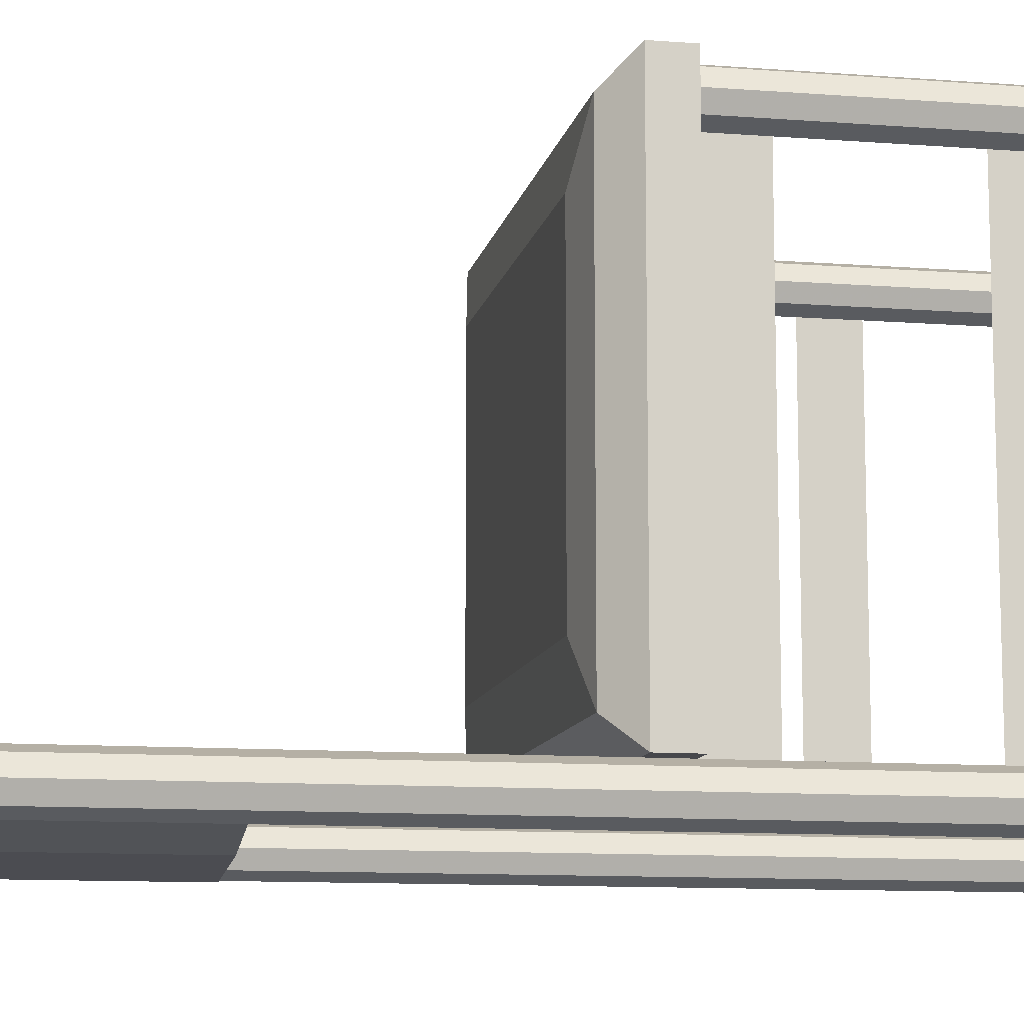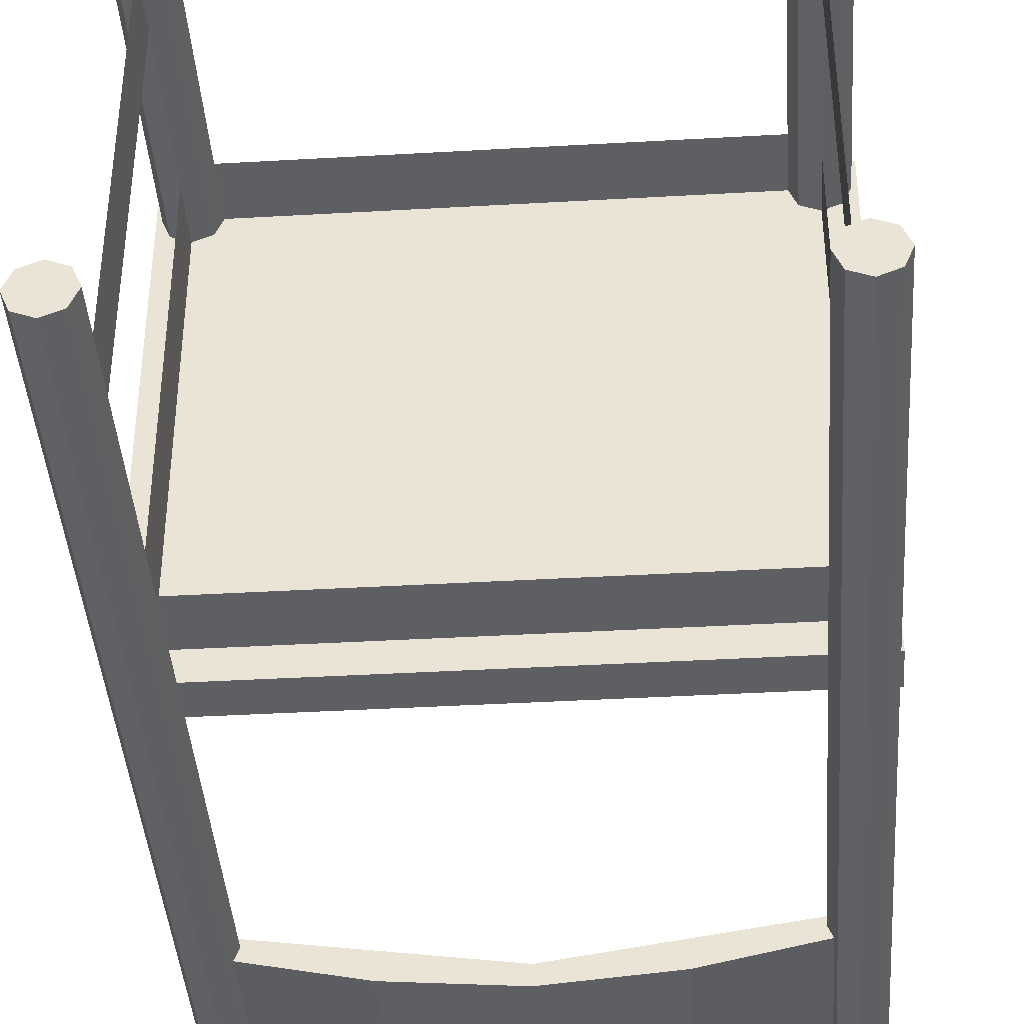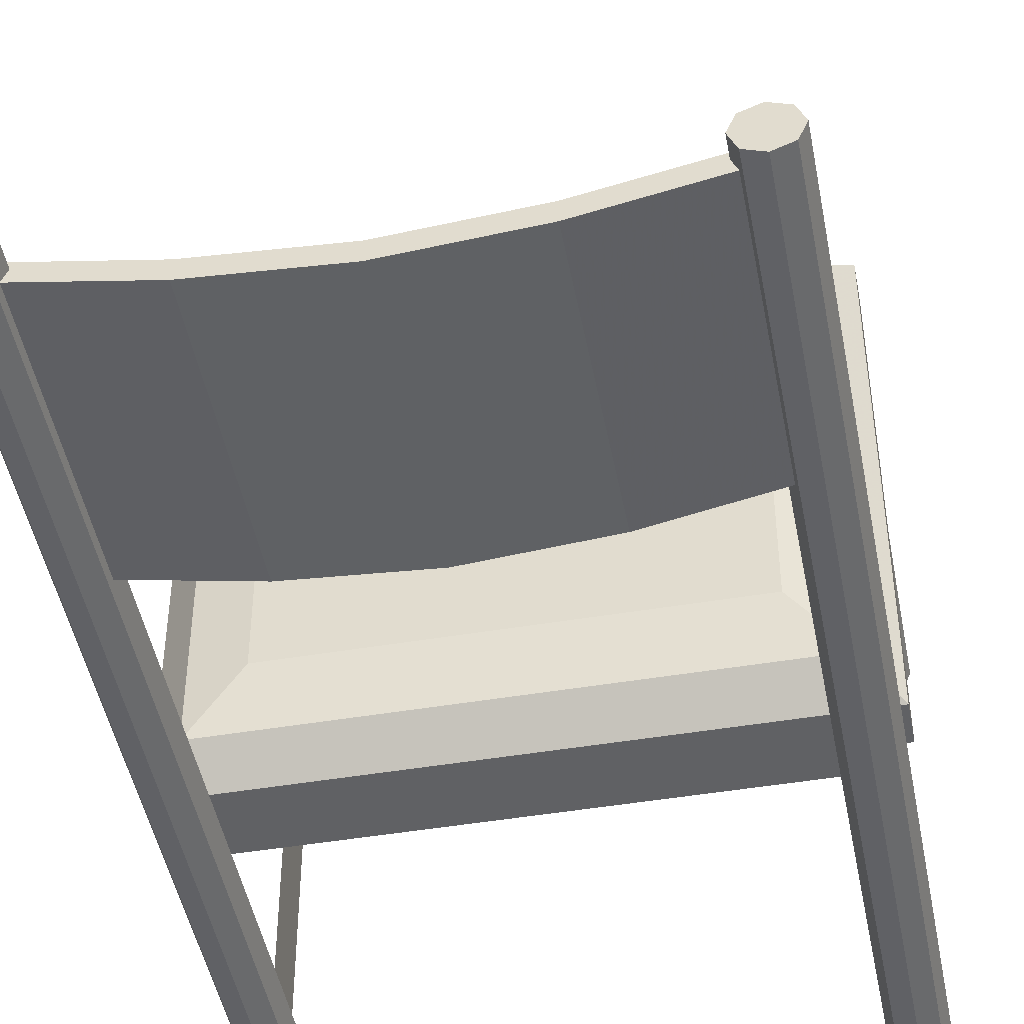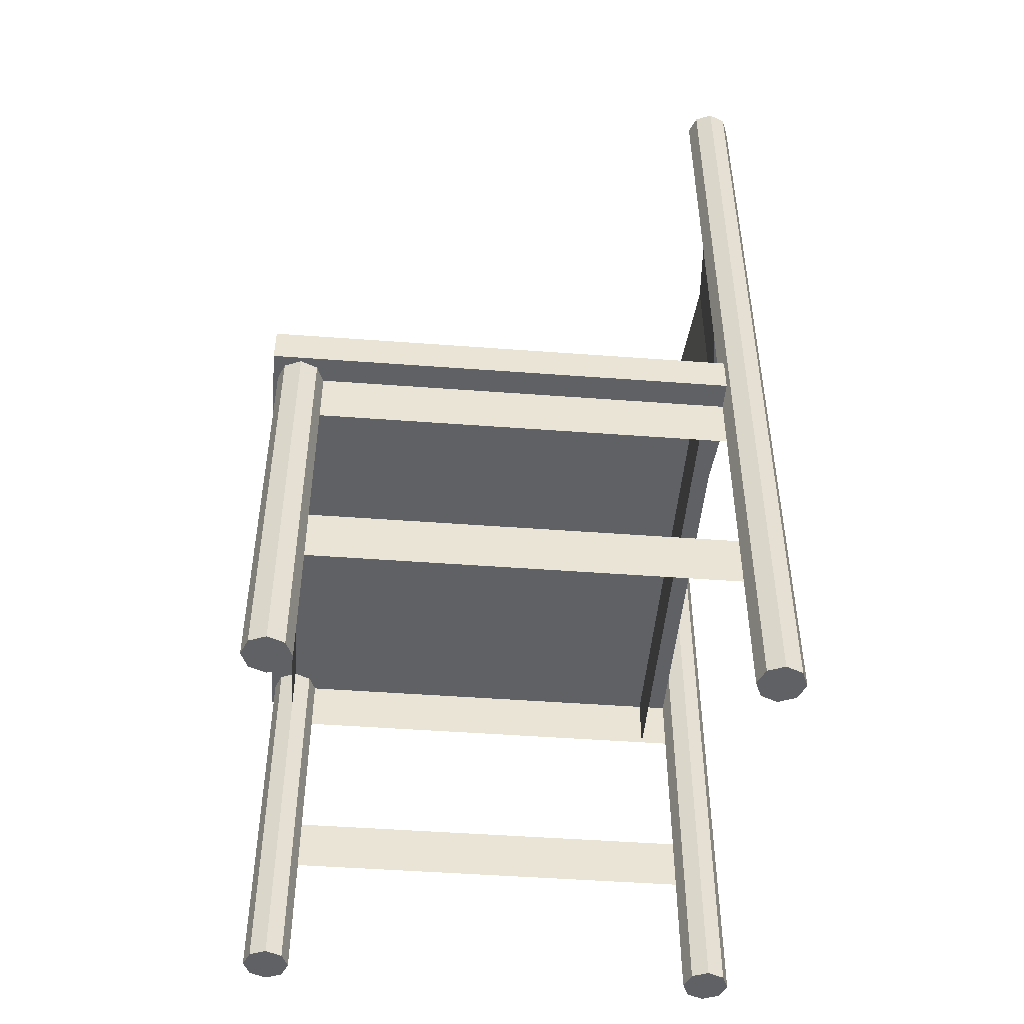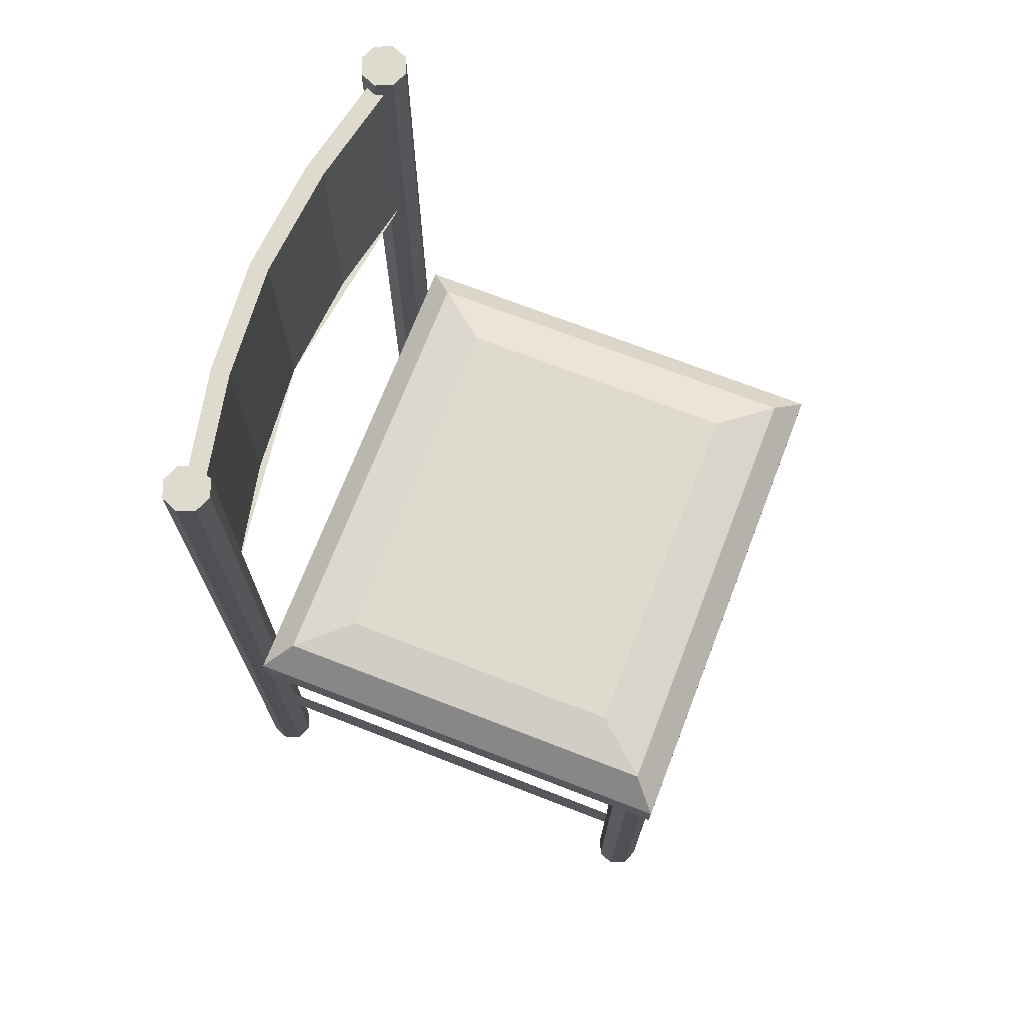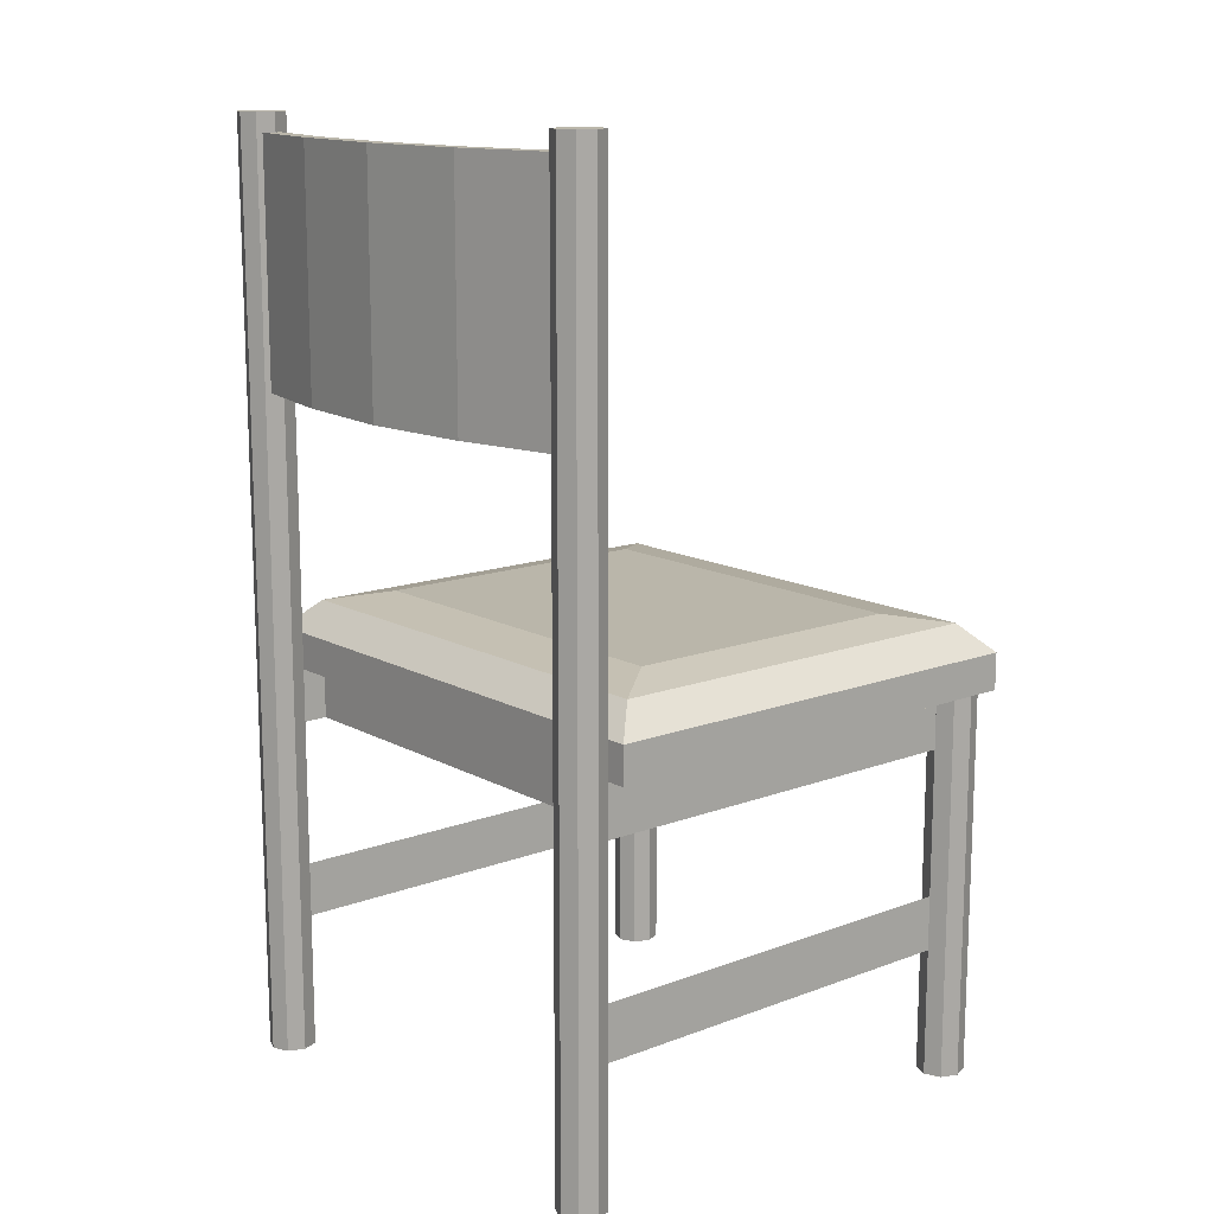
<metadata>
{"format":"obj","ext":"obj","renderer":"f3d","projection":"perspective","resolution":1024,"background":"white","views":[{"elev":-10.8,"azim":-101.0,"up":"+Z"},{"elev":-41.0,"azim":4.0,"up":"+Z"},{"elev":-47.0,"azim":-169.2,"up":"+Z"},{"elev":-47.8,"azim":85.2,"up":"+Y"},{"elev":71.2,"azim":-68.8,"up":"+Y"},{"elev":13.8,"azim":-129.9,"up":"+Y"}]}
</metadata>
<code>
v 0.5285 0.158 0.06775
v 0.5285 0.215 0.06775
v 0.5285 0.215 0.538
v 0.5285 0.424 0.06775
v 0.5285 0.424 0.538
v 0.5285 0.367 0.538
v 0.5285 0.158 0.538
v 0.5285 0.367 0.06775
v 0.291 0.424 0.0915
v 0.557 0.424 0.0915
v 0.557 0.424 0.5665
v 0.291 0.424 0.538
v 0.291 0.367 0.538
v 0.5285 0.367 0.12
v 0.5285 0.424 0.12
v 0.291 0.424 0.12
v 0.291 0.367 0.12
v 0.5048 0.975 0.06775
v 0.5117 0.975 0.08454
v 0.5285 0.975 0.0915
v 0.5048 0.025 0.06775
v 0.5117 0.025 0.05096
v 0.5285 0.025 0.044
v 0.5048 0.025 0.538
v 0.5117 0.025 0.5212
v 0.5285 0.025 0.5142
v 0.07725 0.025 0.538
v 0.07029 0.025 0.5548
v 0.0535 0.025 0.5617
v 0.07725 0.025 0.06775
v 0.07029 0.025 0.08454
v 0.0535 0.025 0.0915
v 0.07725 0.975 0.06775
v 0.07029 0.975 0.05096
v 0.0535 0.975 0.044
v 0.0535 0.424 0.12
v 0.0535 0.367 0.12
v 0.0535 0.424 0.538
v 0.0535 0.367 0.538
v 0.291 0.424 0.5665
v 0.025 0.424 0.5665
v 0.0535 0.424 0.06775
v 0.0535 0.158 0.06775
v 0.0535 0.215 0.06775
v 0.0535 0.215 0.538
v 0.0535 0.367 0.06775
v 0.0535 0.158 0.538
v 0.5117 0.975 0.05096
v 0.5285 0.975 0.044
v 0.5117 0.025 0.08454
v 0.5285 0.025 0.0915
v 0.5453 0.025 0.08454
v 0.5453 0.975 0.08454
v 0.5523 0.025 0.06775
v 0.5523 0.975 0.06775
v 0.5453 0.025 0.05096
v 0.5453 0.975 0.05096
v 0.5117 0.424 0.5212
v 0.5285 0.424 0.5142
v 0.5048 0.424 0.538
v 0.5117 0.025 0.5548
v 0.5117 0.424 0.5548
v 0.5285 0.025 0.5617
v 0.5285 0.424 0.5617
v 0.5453 0.025 0.5548
v 0.5453 0.424 0.5548
v 0.5523 0.025 0.538
v 0.5523 0.424 0.538
v 0.5453 0.025 0.5212
v 0.5453 0.424 0.5212
v 0.0535 0.025 0.5142
v 0.03671 0.025 0.5212
v 0.03671 0.424 0.5212
v 0.02975 0.025 0.538
v 0.02975 0.424 0.538
v 0.03671 0.025 0.5548
v 0.03671 0.424 0.5548
v 0.0535 0.424 0.5617
v 0.07029 0.424 0.5548
v 0.07725 0.424 0.538
v 0.07029 0.025 0.5212
v 0.07029 0.424 0.5212
v 0.0535 0.424 0.5142
v 0.0535 0.025 0.044
v 0.03671 0.025 0.05096
v 0.03671 0.975 0.05096
v 0.02975 0.025 0.06775
v 0.02975 0.975 0.06775
v 0.03671 0.025 0.08454
v 0.03671 0.975 0.08454
v 0.0535 0.975 0.0915
v 0.07029 0.975 0.08454
v 0.07029 0.025 0.05096
v 0.405 0.956 0.0535
v 0.291 0.956 0.044
v 0.291 0.709 0.044
v 0.519 0.956 0.07725
v 0.405 0.709 0.0535
v 0.405 0.956 0.0345
v 0.519 0.956 0.05825
v 0.519 0.709 0.05825
v 0.291 0.956 0.025
v 0.405 0.709 0.0345
v 0.291 0.709 0.025
v 0.291 0.462 0.0915
v 0.557 0.462 0.0915
v 0.557 0.462 0.5665
v 0.291 0.462 0.5665
v 0.5285 0.4905 0.538
v 0.291 0.4905 0.538
v 0.5285 0.4905 0.12
v 0.481 0.5 0.481
v 0.291 0.5 0.481
v 0.481 0.5 0.177
v 0.291 0.4905 0.12
v 0.101 0.5 0.177
v 0.291 0.5 0.177
v 0.101 0.5 0.481
v 0.0535 0.4905 0.12
v 0.0535 0.4905 0.538
v 0.025 0.462 0.0915
v 0.025 0.462 0.5665
v 0.025 0.424 0.0915
v 0.177 0.956 0.0345
v 0.063 0.956 0.05825
v 0.177 0.709 0.0535
v 0.063 0.709 0.07725
v 0.177 0.709 0.0345
v 0.063 0.709 0.05825
v 0.063 0.956 0.07725
v 0.177 0.956 0.0535
v 0.519 0.709 0.07725
v 0.07029 0.424 0.5548
v 0.0535 0.424 0.5617
v 0.07725 0.424 0.538
v 0.07029 0.424 0.5212
v 0.0535 0.424 0.5142
v 0.03671 0.424 0.5212
v 0.03671 0.424 0.5548
v 0.02975 0.424 0.538
v 0.063 0.956 0.05825
v 0.063 0.956 0.07725
v 0.063 0.709 0.05825
v 0.063 0.709 0.07725
v 0.519 0.956 0.07725
v 0.519 0.956 0.05825
v 0.519 0.709 0.07725
v 0.519 0.709 0.05825
v 0.5117 0.424 0.5548
v 0.5048 0.424 0.538
v 0.5285 0.424 0.5617
v 0.5453 0.424 0.5548
v 0.5523 0.424 0.538
v 0.5453 0.424 0.5212
v 0.5117 0.424 0.5212
v 0.5285 0.424 0.5142
f 1 2 3
f 4 5 6
f 3 7 1
f 6 8 4
f 9 10 11
f 6 5 12
f 12 13 6
f 14 15 16
f 16 17 14
f 18 19 20
f 21 22 23
f 24 25 26
f 27 28 29
f 30 31 32
f 33 34 35
f 16 36 37
f 37 17 16
f 12 38 39
f 39 13 12
f 9 40 41
f 39 38 42
f 43 44 45
f 42 46 39
f 45 47 43
f 22 48 49
f 21 18 48
f 50 19 18
f 51 20 19
f 52 53 20
f 54 55 53
f 56 57 55
f 23 49 57
f 25 58 59
f 24 60 58
f 61 62 60
f 63 64 62
f 65 66 64
f 67 68 66
f 69 70 68
f 26 59 70
f 71 72 73
f 72 74 75
f 74 76 77
f 76 29 78
f 29 28 79
f 28 27 80
f 27 81 82
f 81 71 83
f 84 85 86
f 85 87 88
f 87 89 90
f 89 32 91
f 32 31 92
f 31 30 33
f 30 93 34
f 93 84 35
f 94 95 96
f 97 94 98
f 99 100 101
f 102 99 103
f 96 104 103
f 102 95 94
f 105 106 10
f 107 108 40
f 10 106 107
f 109 110 108
f 111 106 105
f 109 107 106
f 110 109 112
f 113 112 114
f 112 109 111
f 114 111 115
f 116 117 115
f 118 116 119
f 113 117 116
f 110 113 118
f 120 119 121
f 119 115 105
f 120 122 108
f 123 41 122
f 122 41 40
f 105 9 123
f 102 124 125
f 96 126 127
f 102 104 128
f 124 128 129
f 130 127 126
f 131 126 96
f 1 3 7
f 4 6 8
f 1 3 2
f 4 6 5
f 9 11 40
f 6 12 13
f 5 12 6
f 14 16 17
f 14 16 15
f 18 20 53
f 18 53 55
f 18 55 57
f 18 57 49
f 18 49 48
f 21 23 56
f 21 56 54
f 21 54 52
f 21 52 51
f 21 51 50
f 24 26 69
f 24 69 67
f 24 67 65
f 24 65 63
f 24 63 61
f 27 29 76
f 27 76 74
f 27 74 72
f 27 72 71
f 27 71 81
f 30 32 89
f 30 89 87
f 30 87 85
f 30 85 84
f 30 84 93
f 33 35 86
f 33 86 88
f 33 88 90
f 33 90 91
f 33 91 92
f 17 16 37
f 37 16 36
f 13 12 39
f 39 12 38
f 9 41 123
f 46 39 42
f 43 45 47
f 42 39 38
f 43 45 44
f 22 49 23
f 21 48 22
f 50 18 21
f 51 19 50
f 52 20 51
f 54 53 52
f 56 55 54
f 23 57 56
f 25 59 26
f 24 58 25
f 61 60 24
f 63 62 61
f 65 64 63
f 67 66 65
f 69 68 67
f 26 70 69
f 71 73 83
f 72 75 73
f 74 77 75
f 76 78 77
f 29 79 78
f 28 80 79
f 27 82 80
f 81 83 82
f 84 86 35
f 85 88 86
f 87 90 88
f 89 91 90
f 32 92 91
f 31 33 92
f 30 34 33
f 93 35 34
f 94 96 98
f 97 98 132
f 99 101 103
f 102 103 104
f 96 103 101
f 96 101 132
f 96 132 98
f 102 94 97
f 102 97 100
f 102 100 99
f 105 10 9
f 107 40 11
f 10 107 11
f 109 108 107
f 111 105 115
f 109 106 111
f 110 112 113
f 113 114 117
f 112 111 114
f 114 115 117
f 116 115 119
f 118 119 120
f 113 116 118
f 110 118 120
f 120 121 122
f 119 105 121
f 120 108 110
f 123 122 121
f 122 40 108
f 105 123 121
f 102 125 130
f 102 130 131
f 102 131 95
f 96 127 129
f 96 129 128
f 96 128 104
f 102 128 124
f 124 129 125
f 130 126 131
f 131 96 95
f 133 134 135
f 135 134 136
f 136 134 137
f 137 134 138
f 134 139 138
f 140 138 139
f 141 142 143
f 142 144 143
f 145 146 147
f 146 148 147
f 149 150 151
f 151 150 152
f 152 150 153
f 153 150 154
f 150 155 154
f 155 156 154

</code>
